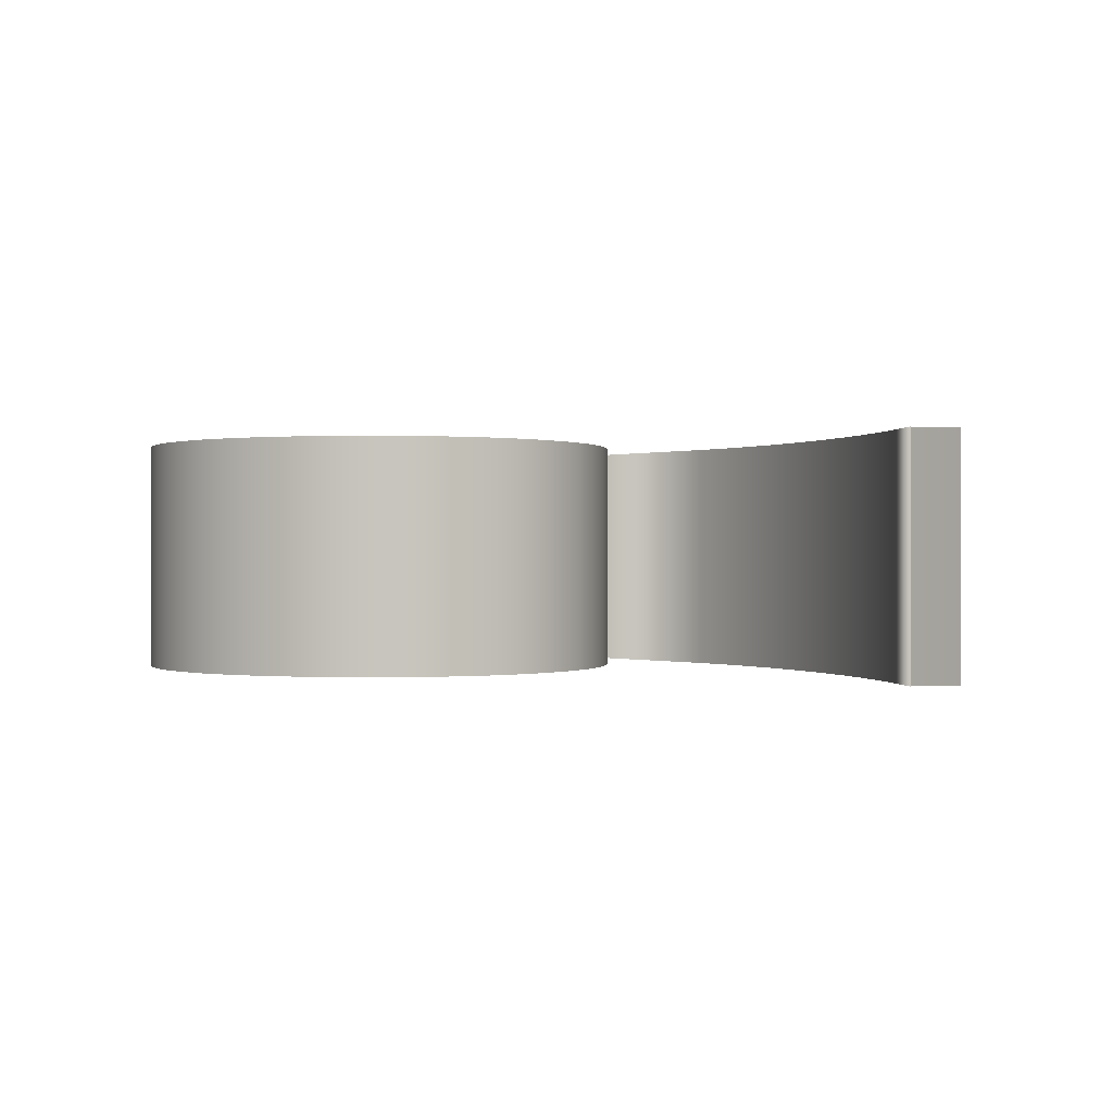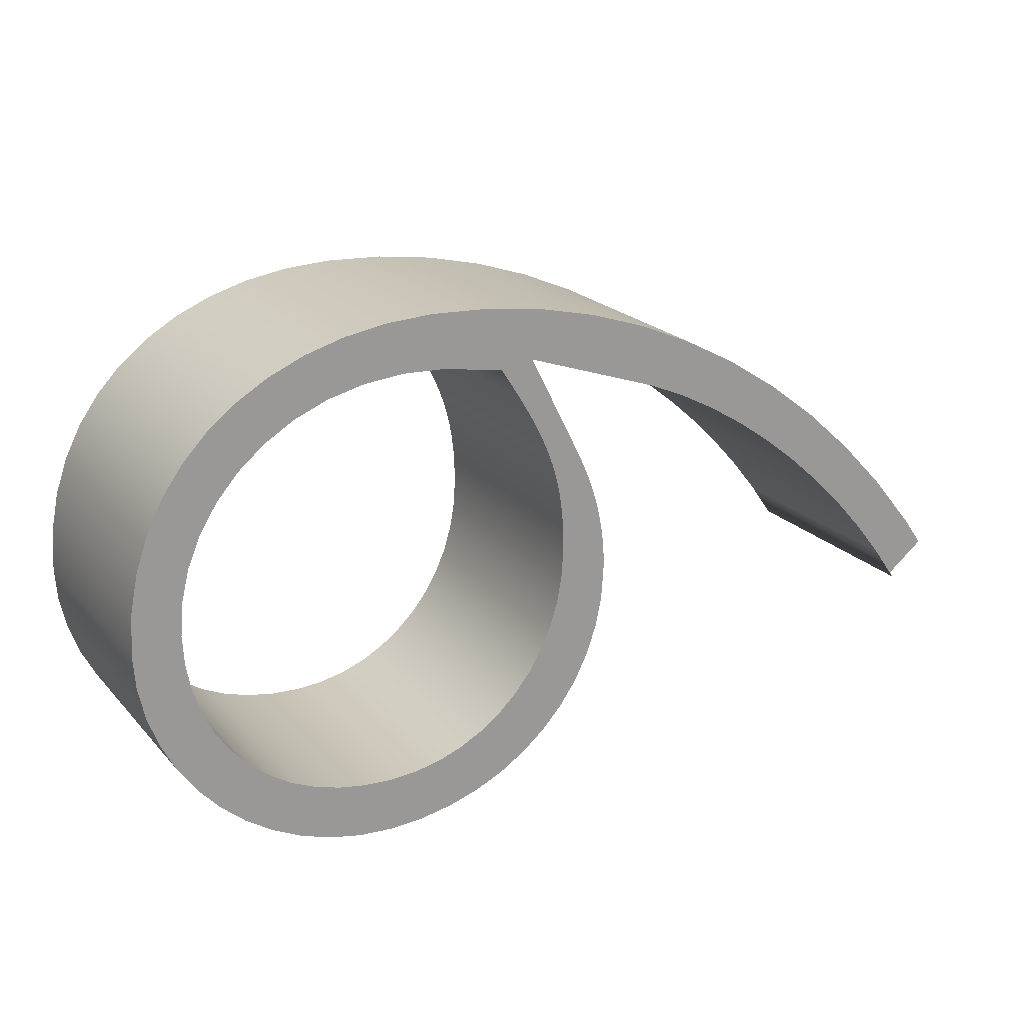
<metadata>
{"format":"obj","ext":"obj","renderer":"f3d","projection":"perspective","resolution":1024,"background":"white","views":[{"elev":-0.0,"azim":-151.8,"up":"+Y"},{"elev":21.1,"azim":150.7,"up":"+Z"}]}
</metadata>
<code>
o Text.012_Text.013
v -1.14 0.32 -0.3243
v -1.07 0.32 -0.226
v -0.9941 0.32 -0.1313
v -0.9126 0.32 -0.04077
v -0.8263 0.32 0.04515
v -0.7358 0.32 0.1258
v -0.6416 0.32 0.2007
v -0.5444 0.32 0.2691
v -0.4444 0.32 0.3305
v -0.3424 0.32 0.3841
v -0.2387 0.32 0.4293
v 0.14 0.32 0.5591
v -0.006179 0.32 0.2696
v -0.01859 0.32 0.2434
v -0.03051 0.32 0.2163
v -0.04179 0.32 0.1883
v -0.0523 0.32 0.1592
v -0.06188 0.32 0.129
v -0.07041 0.32 0.09775
v -0.07773 0.32 0.06528
v -0.08371 0.32 0.03156
v -0.08818 0.32 -0.003496
v -0.09098 0.32 -0.03998
v -0.0919 0.32 -0.07559
v -0.08576 0.32 -0.1687
v -0.06843 0.32 -0.2542
v -0.04056 0.32 -0.3341
v -0.002841 0.32 -0.4081
v 0.04411 0.32 -0.4758
v 0.09971 0.32 -0.5367
v 0.1634 0.32 -0.5901
v 0.2346 0.32 -0.6354
v 0.3128 0.32 -0.672
v 0.3975 0.32 -0.6991
v 0.4881 0.32 -0.716
v 0.5835 0.32 -0.7218
v 0.677 0.32 -0.7153
v 0.7665 0.32 -0.6968
v 0.8519 0.32 -0.667
v 0.9323 0.32 -0.6266
v 1.007 0.32 -0.5766
v 1.074 0.32 -0.5179
v 1.133 0.32 -0.4515
v 1.184 0.32 -0.3784
v 1.225 0.32 -0.2995
v 1.255 0.32 -0.216
v 1.273 0.32 -0.1286
v 1.28 0.32 -0.03756
v 1.273 0.32 0.07391
v 1.252 0.32 0.1777
v 1.219 0.32 0.2733
v 1.174 0.32 0.3605
v 1.118 0.32 0.4393
v 1.051 0.32 0.5095
v 0.9732 0.32 0.5709
v 0.8848 0.32 0.6229
v 0.7861 0.32 0.6648
v 0.6775 0.32 0.6959
v 0.5592 0.32 0.7152
v 0.4317 0.32 0.7219
v 0.2724 0.32 0.7144
v 0.1136 0.32 0.6922
v -0.04387 0.32 0.6553
v -0.1995 0.32 0.6039
v -0.3526 0.32 0.5381
v -0.5026 0.32 0.458
v -0.6489 0.32 0.3637
v -0.7907 0.32 0.2553
v -0.9274 0.32 0.1329
v -1.058 0.32 -0.003298
v -1.183 0.32 -0.1532
v -1.236 0.32 -0.2267
v -1.131 0.32 -0.3091
v 1.144 0.32 -0.09157
v 1.13 0.32 -0.1659
v 1.107 0.32 -0.2362
v 1.076 0.32 -0.3019
v 1.036 0.32 -0.362
v 0.9885 0.32 -0.4156
v 0.9336 0.32 -0.4621
v 0.8723 0.32 -0.5006
v 0.8055 0.32 -0.5309
v 0.7341 0.32 -0.5527
v 0.6588 0.32 -0.5658
v 0.5793 0.32 -0.5702
v 0.5051 0.32 -0.5653
v 0.4332 0.32 -0.5504
v 0.3651 0.32 -0.5262
v 0.3017 0.32 -0.4932
v 0.2438 0.32 -0.4521
v 0.192 0.32 -0.4035
v 0.1471 0.32 -0.3483
v 0.1094 0.32 -0.2872
v 0.07941 0.32 -0.2208
v 0.05761 0.32 -0.1501
v 0.0443 0.32 -0.07558
v 0.03994 0.32 -0.000446
v 0.04075 0.32 0.04701
v 0.04326 0.32 0.0903
v 0.04781 0.32 0.1325
v 0.05468 0.32 0.1738
v 0.0641 0.32 0.2145
v 0.07617 0.32 0.2547
v 0.0909 0.32 0.2944
v 0.1082 0.32 0.3339
v 0.1281 0.32 0.3736
v 0.1505 0.32 0.414
v 0.1756 0.32 0.4557
v 0.2314 0.32 0.5434
v 0.3997 0.32 0.572
v 0.5164 0.32 0.5769
v 0.6261 0.32 0.5665
v 0.728 0.32 0.5416
v 0.821 0.32 0.5035
v 0.904 0.32 0.4534
v 0.9762 0.32 0.3927
v 1.037 0.32 0.323
v 1.085 0.32 0.2458
v 1.12 0.32 0.1629
v 1.141 0.32 0.07572
v 1.148 0.32 -0.01267
v -1.14 -0.32 -0.3243
v -1.07 -0.32 -0.226
v -0.9941 -0.32 -0.1313
v -0.9126 -0.32 -0.04077
v -0.8263 -0.32 0.04515
v -0.7358 -0.32 0.1258
v -0.6416 -0.32 0.2007
v -0.5444 -0.32 0.2691
v -0.4444 -0.32 0.3305
v -0.3424 -0.32 0.3841
v -0.2387 -0.32 0.4293
v 0.14 -0.32 0.5591
v -0.006179 -0.32 0.2696
v -0.01859 -0.32 0.2434
v -0.03051 -0.32 0.2163
v -0.04179 -0.32 0.1883
v -0.0523 -0.32 0.1592
v -0.06188 -0.32 0.129
v -0.07041 -0.32 0.09775
v -0.07773 -0.32 0.06528
v -0.08371 -0.32 0.03156
v -0.08818 -0.32 -0.003496
v -0.09098 -0.32 -0.03998
v -0.0919 -0.32 -0.07559
v -0.08576 -0.32 -0.1687
v -0.06843 -0.32 -0.2542
v -0.04056 -0.32 -0.3341
v -0.002841 -0.32 -0.4081
v 0.04411 -0.32 -0.4758
v 0.09971 -0.32 -0.5367
v 0.1634 -0.32 -0.5901
v 0.2346 -0.32 -0.6354
v 0.3128 -0.32 -0.672
v 0.3975 -0.32 -0.6991
v 0.4881 -0.32 -0.716
v 0.5835 -0.32 -0.7218
v 0.677 -0.32 -0.7153
v 0.7665 -0.32 -0.6968
v 0.8519 -0.32 -0.667
v 0.9323 -0.32 -0.6266
v 1.007 -0.32 -0.5766
v 1.074 -0.32 -0.5179
v 1.133 -0.32 -0.4515
v 1.184 -0.32 -0.3784
v 1.225 -0.32 -0.2995
v 1.255 -0.32 -0.216
v 1.273 -0.32 -0.1286
v 1.28 -0.32 -0.03756
v 1.273 -0.32 0.07391
v 1.252 -0.32 0.1777
v 1.219 -0.32 0.2733
v 1.174 -0.32 0.3605
v 1.118 -0.32 0.4393
v 1.051 -0.32 0.5095
v 0.9732 -0.32 0.5709
v 0.8848 -0.32 0.6229
v 0.7861 -0.32 0.6648
v 0.6775 -0.32 0.6959
v 0.5592 -0.32 0.7152
v 0.4317 -0.32 0.7219
v 0.2724 -0.32 0.7144
v 0.1136 -0.32 0.6922
v -0.04387 -0.32 0.6553
v -0.1995 -0.32 0.6039
v -0.3526 -0.32 0.5381
v -0.5026 -0.32 0.458
v -0.6489 -0.32 0.3637
v -0.7907 -0.32 0.2553
v -0.9274 -0.32 0.1329
v -1.058 -0.32 -0.003298
v -1.183 -0.32 -0.1532
v -1.236 -0.32 -0.2267
v -1.131 -0.32 -0.3091
v 1.144 -0.32 -0.09157
v 1.13 -0.32 -0.1659
v 1.107 -0.32 -0.2362
v 1.076 -0.32 -0.3019
v 1.036 -0.32 -0.362
v 0.9885 -0.32 -0.4156
v 0.9336 -0.32 -0.4621
v 0.8723 -0.32 -0.5006
v 0.8055 -0.32 -0.5309
v 0.7341 -0.32 -0.5527
v 0.6588 -0.32 -0.5658
v 0.5793 -0.32 -0.5702
v 0.5051 -0.32 -0.5653
v 0.4332 -0.32 -0.5504
v 0.3651 -0.32 -0.5262
v 0.3017 -0.32 -0.4932
v 0.2438 -0.32 -0.4521
v 0.192 -0.32 -0.4035
v 0.1471 -0.32 -0.3483
v 0.1094 -0.32 -0.2872
v 0.07941 -0.32 -0.2208
v 0.05761 -0.32 -0.1501
v 0.0443 -0.32 -0.07558
v 0.03994 -0.32 -0.000446
v 0.04075 -0.32 0.04701
v 0.04326 -0.32 0.0903
v 0.04781 -0.32 0.1325
v 0.05468 -0.32 0.1738
v 0.0641 -0.32 0.2145
v 0.07617 -0.32 0.2547
v 0.0909 -0.32 0.2944
v 0.1082 -0.32 0.3339
v 0.1281 -0.32 0.3736
v 0.1505 -0.32 0.414
v 0.1756 -0.32 0.4557
v 0.2314 -0.32 0.5434
v 0.3997 -0.32 0.572
v 0.5164 -0.32 0.5769
v 0.6261 -0.32 0.5665
v 0.728 -0.32 0.5416
v 0.821 -0.32 0.5035
v 0.904 -0.32 0.4534
v 0.9762 -0.32 0.3927
v 1.037 -0.32 0.323
v 1.085 -0.32 0.2458
v 1.12 -0.32 0.1629
v 1.141 -0.32 0.07572
v 1.148 -0.32 -0.01267
v -1.14 -0.32 -0.3243
v -1.14 0.32 -0.3243
v -1.07 -0.32 -0.226
v -1.07 0.32 -0.226
v -0.9941 -0.32 -0.1313
v -0.9941 0.32 -0.1313
v -0.9126 -0.32 -0.04077
v -0.9126 0.32 -0.04077
v -0.8263 -0.32 0.04515
v -0.8263 0.32 0.04515
v -0.7358 -0.32 0.1258
v -0.7358 0.32 0.1258
v -0.6416 -0.32 0.2007
v -0.6416 0.32 0.2007
v -0.5444 -0.32 0.2691
v -0.5444 0.32 0.2691
v -0.4444 -0.32 0.3305
v -0.4444 0.32 0.3305
v -0.3424 -0.32 0.3841
v -0.3424 0.32 0.3841
v -0.2387 -0.32 0.4293
v -0.2387 0.32 0.4293
v 0.14 -0.32 0.5591
v 0.14 0.32 0.5591
v -0.006179 -0.32 0.2696
v -0.006179 0.32 0.2696
v -0.01859 -0.32 0.2434
v -0.01859 0.32 0.2434
v -0.03051 -0.32 0.2163
v -0.03051 0.32 0.2163
v -0.04179 -0.32 0.1883
v -0.04179 0.32 0.1883
v -0.0523 -0.32 0.1592
v -0.0523 0.32 0.1592
v -0.06188 -0.32 0.129
v -0.06188 0.32 0.129
v -0.07041 -0.32 0.09775
v -0.07041 0.32 0.09775
v -0.07773 -0.32 0.06528
v -0.07773 0.32 0.06528
v -0.08371 -0.32 0.03156
v -0.08371 0.32 0.03156
v -0.08818 -0.32 -0.003496
v -0.08818 0.32 -0.003496
v -0.09098 -0.32 -0.03998
v -0.09098 0.32 -0.03998
v -0.0919 -0.32 -0.07559
v -0.0919 0.32 -0.07559
v -0.08576 -0.32 -0.1687
v -0.08576 0.32 -0.1687
v -0.06843 -0.32 -0.2542
v -0.06843 0.32 -0.2542
v -0.04056 -0.32 -0.3341
v -0.04056 0.32 -0.3341
v -0.002841 -0.32 -0.4081
v -0.002841 0.32 -0.4081
v 0.04411 -0.32 -0.4758
v 0.04411 0.32 -0.4758
v 0.09971 -0.32 -0.5367
v 0.09971 0.32 -0.5367
v 0.1634 -0.32 -0.5901
v 0.1634 0.32 -0.5901
v 0.2346 -0.32 -0.6354
v 0.2346 0.32 -0.6354
v 0.3128 -0.32 -0.672
v 0.3128 0.32 -0.672
v 0.3975 -0.32 -0.6991
v 0.3975 0.32 -0.6991
v 0.4881 -0.32 -0.716
v 0.4881 0.32 -0.716
v 0.5835 -0.32 -0.7218
v 0.5835 0.32 -0.7218
v 0.677 -0.32 -0.7153
v 0.677 0.32 -0.7153
v 0.7665 -0.32 -0.6968
v 0.7665 0.32 -0.6968
v 0.8519 -0.32 -0.667
v 0.8519 0.32 -0.667
v 0.9323 -0.32 -0.6266
v 0.9323 0.32 -0.6266
v 1.007 -0.32 -0.5766
v 1.007 0.32 -0.5766
v 1.074 -0.32 -0.5179
v 1.074 0.32 -0.5179
v 1.133 -0.32 -0.4515
v 1.133 0.32 -0.4515
v 1.184 -0.32 -0.3784
v 1.184 0.32 -0.3784
v 1.225 -0.32 -0.2995
v 1.225 0.32 -0.2995
v 1.255 -0.32 -0.216
v 1.255 0.32 -0.216
v 1.273 -0.32 -0.1286
v 1.273 0.32 -0.1286
v 1.28 -0.32 -0.03756
v 1.28 0.32 -0.03756
v 1.273 -0.32 0.07391
v 1.273 0.32 0.07391
v 1.252 -0.32 0.1777
v 1.252 0.32 0.1777
v 1.219 -0.32 0.2733
v 1.219 0.32 0.2733
v 1.174 -0.32 0.3605
v 1.174 0.32 0.3605
v 1.118 -0.32 0.4393
v 1.118 0.32 0.4393
v 1.051 -0.32 0.5095
v 1.051 0.32 0.5095
v 0.9732 -0.32 0.5709
v 0.9732 0.32 0.5709
v 0.8848 -0.32 0.6229
v 0.8848 0.32 0.6229
v 0.7861 -0.32 0.6648
v 0.7861 0.32 0.6648
v 0.6775 -0.32 0.6959
v 0.6775 0.32 0.6959
v 0.5592 -0.32 0.7152
v 0.5592 0.32 0.7152
v 0.4317 -0.32 0.7219
v 0.4317 0.32 0.7219
v 0.2724 -0.32 0.7144
v 0.2724 0.32 0.7144
v 0.1136 -0.32 0.6922
v 0.1136 0.32 0.6922
v -0.04387 -0.32 0.6553
v -0.04387 0.32 0.6553
v -0.1995 -0.32 0.6039
v -0.1995 0.32 0.6039
v -0.3526 -0.32 0.5381
v -0.3526 0.32 0.5381
v -0.5026 -0.32 0.458
v -0.5026 0.32 0.458
v -0.6489 -0.32 0.3637
v -0.6489 0.32 0.3637
v -0.7907 -0.32 0.2553
v -0.7907 0.32 0.2553
v -0.9274 -0.32 0.1329
v -0.9274 0.32 0.1329
v -1.058 -0.32 -0.003298
v -1.058 0.32 -0.003298
v -1.183 -0.32 -0.1532
v -1.183 0.32 -0.1532
v -1.236 -0.32 -0.2267
v -1.236 0.32 -0.2267
v -1.131 -0.32 -0.3091
v -1.131 0.32 -0.3091
v 1.144 -0.32 -0.09157
v 1.144 0.32 -0.09157
v 1.13 -0.32 -0.1659
v 1.13 0.32 -0.1659
v 1.107 -0.32 -0.2362
v 1.107 0.32 -0.2362
v 1.076 -0.32 -0.3019
v 1.076 0.32 -0.3019
v 1.036 -0.32 -0.362
v 1.036 0.32 -0.362
v 0.9885 -0.32 -0.4156
v 0.9885 0.32 -0.4156
v 0.9336 -0.32 -0.4621
v 0.9336 0.32 -0.4621
v 0.8723 -0.32 -0.5006
v 0.8723 0.32 -0.5006
v 0.8055 -0.32 -0.5309
v 0.8055 0.32 -0.5309
v 0.7341 -0.32 -0.5527
v 0.7341 0.32 -0.5527
v 0.6588 -0.32 -0.5658
v 0.6588 0.32 -0.5658
v 0.5793 -0.32 -0.5702
v 0.5793 0.32 -0.5702
v 0.5051 -0.32 -0.5653
v 0.5051 0.32 -0.5653
v 0.4332 -0.32 -0.5504
v 0.4332 0.32 -0.5504
v 0.3651 -0.32 -0.5262
v 0.3651 0.32 -0.5262
v 0.3017 -0.32 -0.4932
v 0.3017 0.32 -0.4932
v 0.2438 -0.32 -0.4521
v 0.2438 0.32 -0.4521
v 0.192 -0.32 -0.4035
v 0.192 0.32 -0.4035
v 0.1471 -0.32 -0.3483
v 0.1471 0.32 -0.3483
v 0.1094 -0.32 -0.2872
v 0.1094 0.32 -0.2872
v 0.07941 -0.32 -0.2208
v 0.07941 0.32 -0.2208
v 0.05761 -0.32 -0.1501
v 0.05761 0.32 -0.1501
v 0.0443 -0.32 -0.07558
v 0.0443 0.32 -0.07558
v 0.03994 -0.32 -0.000446
v 0.03994 0.32 -0.000446
v 0.04075 -0.32 0.04701
v 0.04075 0.32 0.04701
v 0.04326 -0.32 0.0903
v 0.04326 0.32 0.0903
v 0.04781 -0.32 0.1325
v 0.04781 0.32 0.1325
v 0.05468 -0.32 0.1738
v 0.05468 0.32 0.1738
v 0.0641 -0.32 0.2145
v 0.0641 0.32 0.2145
v 0.07617 -0.32 0.2547
v 0.07617 0.32 0.2547
v 0.0909 -0.32 0.2944
v 0.0909 0.32 0.2944
v 0.1082 -0.32 0.3339
v 0.1082 0.32 0.3339
v 0.1281 -0.32 0.3736
v 0.1281 0.32 0.3736
v 0.1505 -0.32 0.414
v 0.1505 0.32 0.414
v 0.1756 -0.32 0.4557
v 0.1756 0.32 0.4557
v 0.2314 -0.32 0.5434
v 0.2314 0.32 0.5434
v 0.3997 -0.32 0.572
v 0.3997 0.32 0.572
v 0.5164 -0.32 0.5769
v 0.5164 0.32 0.5769
v 0.6261 -0.32 0.5665
v 0.6261 0.32 0.5665
v 0.728 -0.32 0.5416
v 0.728 0.32 0.5416
v 0.821 -0.32 0.5035
v 0.821 0.32 0.5035
v 0.904 -0.32 0.4534
v 0.904 0.32 0.4534
v 0.9762 -0.32 0.3927
v 0.9762 0.32 0.3927
v 1.037 -0.32 0.323
v 1.037 0.32 0.323
v 1.085 -0.32 0.2458
v 1.085 0.32 0.2458
v 1.12 -0.32 0.1629
v 1.12 0.32 0.1629
v 1.141 -0.32 0.07572
v 1.141 0.32 0.07572
v 1.148 -0.32 -0.01267
v 1.148 0.32 -0.01267
f 71 73 72
f 70 73 71
f 73 2 1
f 70 2 73
f 70 3 2
f 69 3 70
f 69 4 3
f 68 4 69
f 68 5 4
f 68 6 5
f 67 6 68
f 67 7 6
f 66 7 67
f 66 8 7
f 66 9 8
f 65 9 66
f 65 10 9
f 64 10 65
f 64 11 10
f 64 12 11
f 63 12 64
f 23 25 24
f 22 25 23
f 21 25 22
f 21 26 25
f 20 26 21
f 19 26 20
f 18 26 19
f 18 27 26
f 17 27 18
f 16 27 17
f 62 12 63
f 15 27 16
f 15 28 27
f 14 28 15
f 13 28 14
f 12 101 13
f 101 100 13
f 100 99 13
f 99 28 13
f 99 98 28
f 98 97 28
f 97 29 28
f 96 29 97
f 96 30 29
f 95 30 96
f 12 102 101
f 94 30 95
f 12 103 102
f 12 104 103
f 93 30 94
f 12 105 104
f 93 31 30
f 12 106 105
f 92 31 93
f 61 12 62
f 12 107 106
f 61 107 12
f 91 31 92
f 61 108 107
f 91 32 31
f 61 109 108
f 90 32 91
f 61 110 109
f 90 33 32
f 89 33 90
f 60 110 61
f 88 33 89
f 88 34 33
f 87 34 88
f 87 35 34
f 60 111 110
f 59 111 60
f 86 35 87
f 86 36 35
f 85 36 86
f 59 112 111
f 58 112 59
f 84 36 85
f 84 37 36
f 58 113 112
f 83 37 84
f 83 38 37
f 57 113 58
f 57 114 113
f 82 38 83
f 82 39 38
f 56 114 57
f 81 39 82
f 56 115 114
f 81 40 39
f 80 40 81
f 55 115 56
f 55 116 115
f 80 41 40
f 79 41 80
f 54 116 55
f 54 117 116
f 78 41 79
f 78 42 41
f 77 42 78
f 54 118 117
f 53 118 54
f 77 43 42
f 76 43 77
f 53 119 118
f 75 43 76
f 52 119 53
f 52 120 119
f 74 43 75
f 74 44 43
f 52 121 120
f 121 44 74
f 52 44 121
f 51 44 52
f 51 45 44
f 50 45 51
f 50 46 45
f 49 46 50
f 49 47 46
f 48 47 49
f 192 193 194
f 191 192 194
f 194 122 123
f 191 194 123
f 191 123 124
f 190 191 124
f 190 124 125
f 189 190 125
f 189 125 126
f 189 126 127
f 188 189 127
f 188 127 128
f 187 188 128
f 187 128 129
f 187 129 130
f 186 187 130
f 186 130 131
f 185 186 131
f 185 131 132
f 185 132 133
f 184 185 133
f 144 145 146
f 143 144 146
f 142 143 146
f 142 146 147
f 141 142 147
f 140 141 147
f 139 140 147
f 139 147 148
f 138 139 148
f 137 138 148
f 183 184 133
f 136 137 148
f 136 148 149
f 135 136 149
f 134 135 149
f 133 134 222
f 222 134 221
f 221 134 220
f 220 134 149
f 220 149 219
f 219 149 218
f 218 149 150
f 217 218 150
f 217 150 151
f 216 217 151
f 133 222 223
f 215 216 151
f 133 223 224
f 133 224 225
f 214 215 151
f 133 225 226
f 214 151 152
f 133 226 227
f 213 214 152
f 182 183 133
f 133 227 228
f 182 133 228
f 212 213 152
f 182 228 229
f 212 152 153
f 182 229 230
f 211 212 153
f 182 230 231
f 211 153 154
f 210 211 154
f 181 182 231
f 209 210 154
f 209 154 155
f 208 209 155
f 208 155 156
f 181 231 232
f 180 181 232
f 207 208 156
f 207 156 157
f 206 207 157
f 180 232 233
f 179 180 233
f 205 206 157
f 205 157 158
f 179 233 234
f 204 205 158
f 204 158 159
f 178 179 234
f 178 234 235
f 203 204 159
f 203 159 160
f 177 178 235
f 202 203 160
f 177 235 236
f 202 160 161
f 201 202 161
f 176 177 236
f 176 236 237
f 201 161 162
f 200 201 162
f 175 176 237
f 175 237 238
f 199 200 162
f 199 162 163
f 198 199 163
f 175 238 239
f 174 175 239
f 198 163 164
f 197 198 164
f 174 239 240
f 196 197 164
f 173 174 240
f 173 240 241
f 195 196 164
f 195 164 165
f 173 241 242
f 242 195 165
f 173 242 165
f 172 173 165
f 172 165 166
f 171 172 166
f 171 166 167
f 170 171 167
f 170 167 168
f 169 170 168
f 244 246 245 243
f 246 248 247 245
f 248 250 249 247
f 250 252 251 249
f 252 254 253 251
f 254 256 255 253
f 256 258 257 255
f 258 260 259 257
f 260 262 261 259
f 262 264 263 261
f 264 266 265 263
f 266 268 267 265
f 268 270 269 267
f 270 272 271 269
f 272 274 273 271
f 274 276 275 273
f 276 278 277 275
f 278 280 279 277
f 280 282 281 279
f 282 284 283 281
f 284 286 285 283
f 286 288 287 285
f 288 290 289 287
f 290 292 291 289
f 292 294 293 291
f 294 296 295 293
f 296 298 297 295
f 298 300 299 297
f 300 302 301 299
f 302 304 303 301
f 304 306 305 303
f 306 308 307 305
f 308 310 309 307
f 310 312 311 309
f 312 314 313 311
f 314 316 315 313
f 316 318 317 315
f 318 320 319 317
f 320 322 321 319
f 322 324 323 321
f 324 326 325 323
f 326 328 327 325
f 328 330 329 327
f 330 332 331 329
f 332 334 333 331
f 334 336 335 333
f 336 338 337 335
f 338 340 339 337
f 340 342 341 339
f 342 344 343 341
f 344 346 345 343
f 346 348 347 345
f 348 350 349 347
f 350 352 351 349
f 352 354 353 351
f 354 356 355 353
f 356 358 357 355
f 358 360 359 357
f 360 362 361 359
f 362 364 363 361
f 364 366 365 363
f 366 368 367 365
f 368 370 369 367
f 370 372 371 369
f 372 374 373 371
f 374 376 375 373
f 376 378 377 375
f 378 380 379 377
f 380 382 381 379
f 382 384 383 381
f 384 386 385 383
f 386 388 387 385
f 388 244 243 387
f 390 392 391 389
f 392 394 393 391
f 394 396 395 393
f 396 398 397 395
f 398 400 399 397
f 400 402 401 399
f 402 404 403 401
f 404 406 405 403
f 406 408 407 405
f 408 410 409 407
f 410 412 411 409
f 412 414 413 411
f 414 416 415 413
f 416 418 417 415
f 418 420 419 417
f 420 422 421 419
f 422 424 423 421
f 424 426 425 423
f 426 428 427 425
f 428 430 429 427
f 430 432 431 429
f 432 434 433 431
f 434 436 435 433
f 436 438 437 435
f 438 440 439 437
f 440 442 441 439
f 442 444 443 441
f 444 446 445 443
f 446 448 447 445
f 448 450 449 447
f 450 452 451 449
f 452 454 453 451
f 454 456 455 453
f 456 458 457 455
f 458 460 459 457
f 460 462 461 459
f 462 464 463 461
f 464 466 465 463
f 466 468 467 465
f 468 470 469 467
f 470 472 471 469
f 472 474 473 471
f 474 476 475 473
f 476 478 477 475
f 478 480 479 477
f 480 482 481 479
f 482 484 483 481
f 484 390 389 483

</code>
